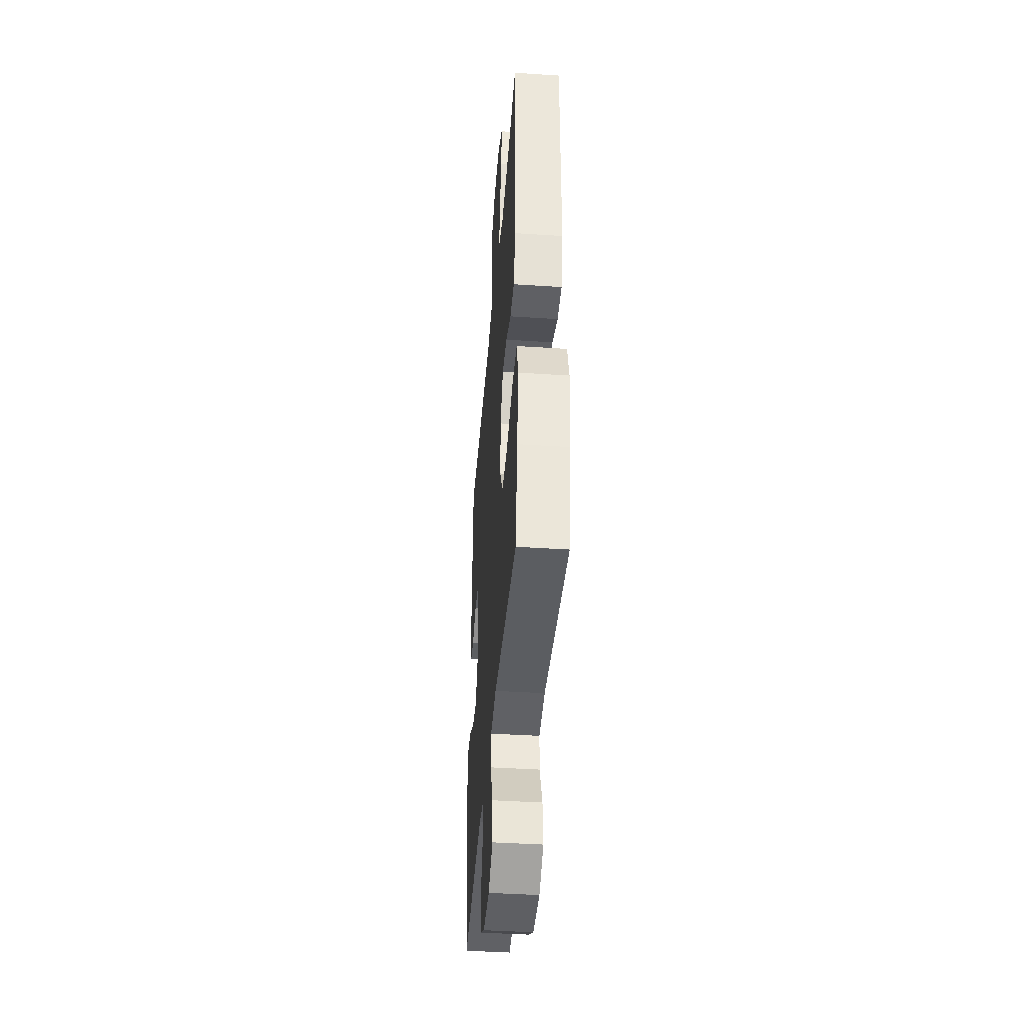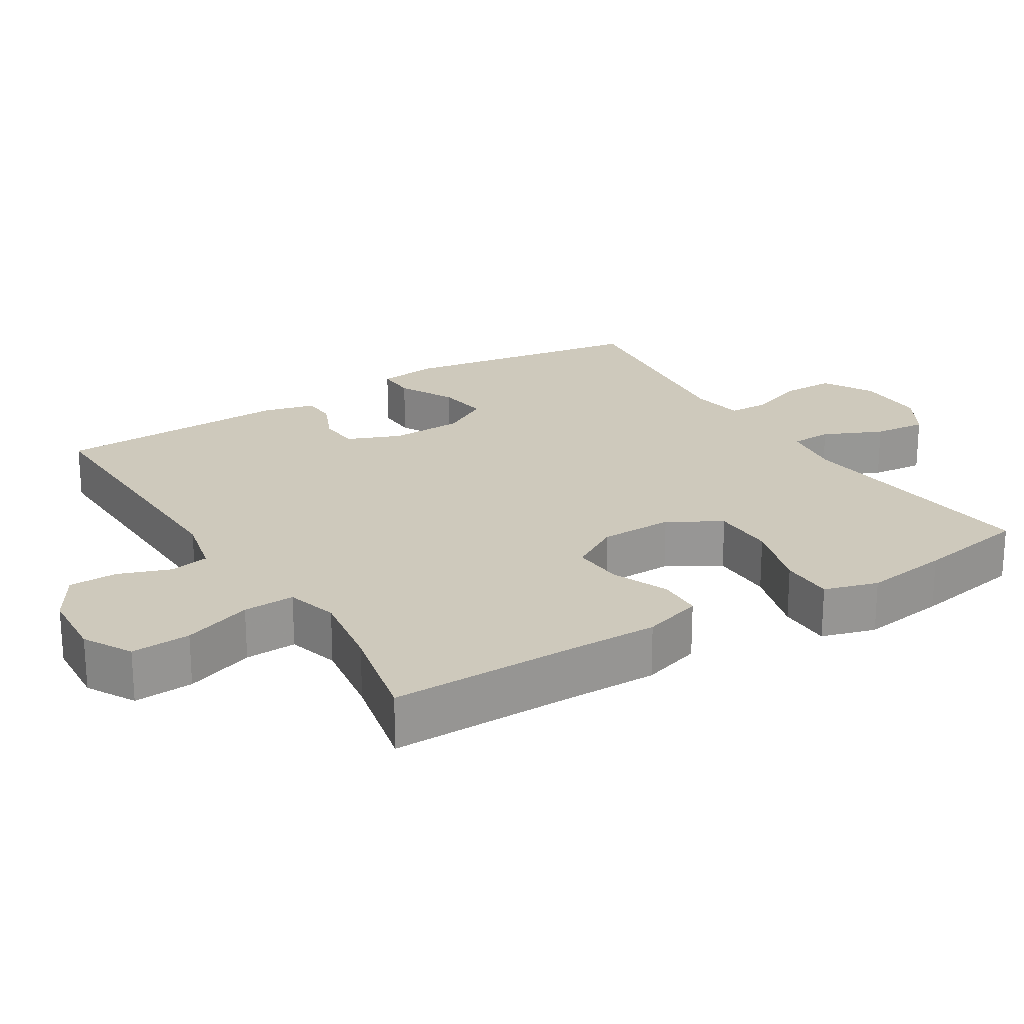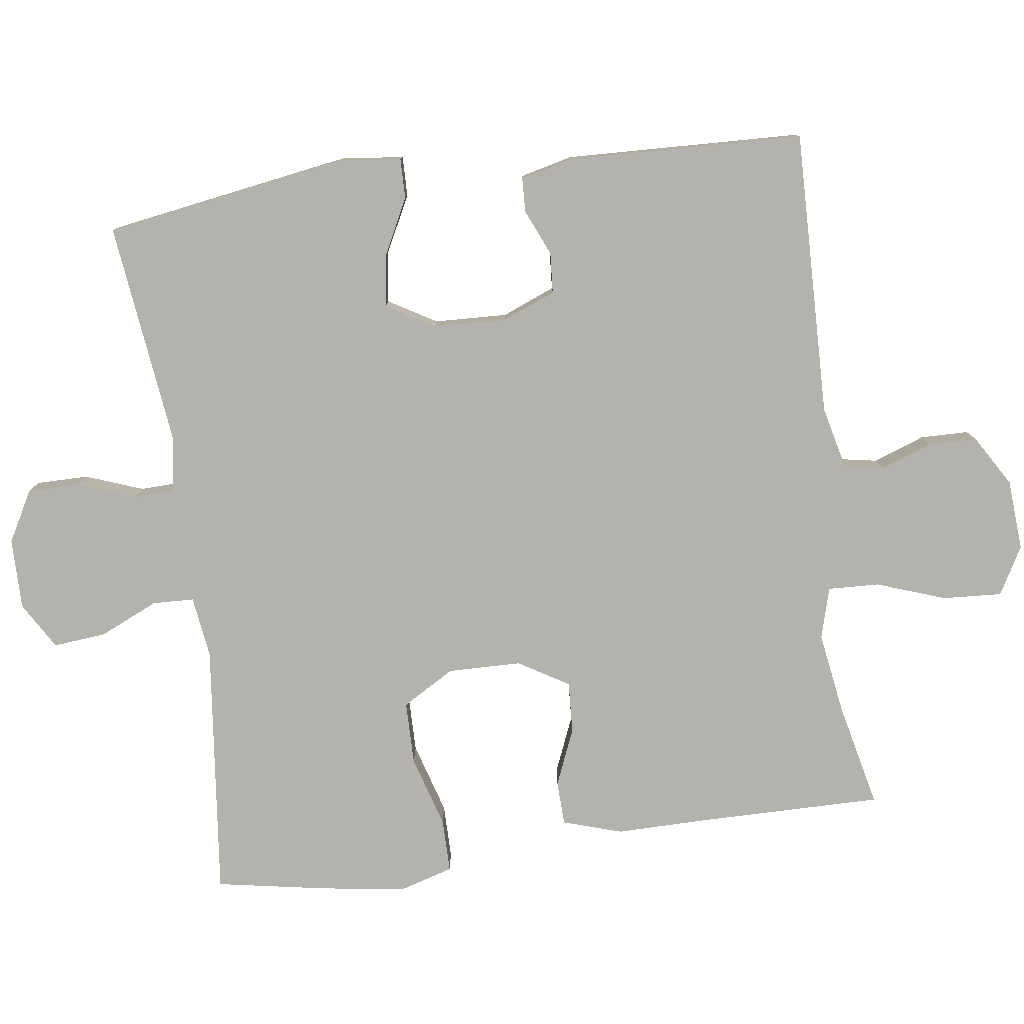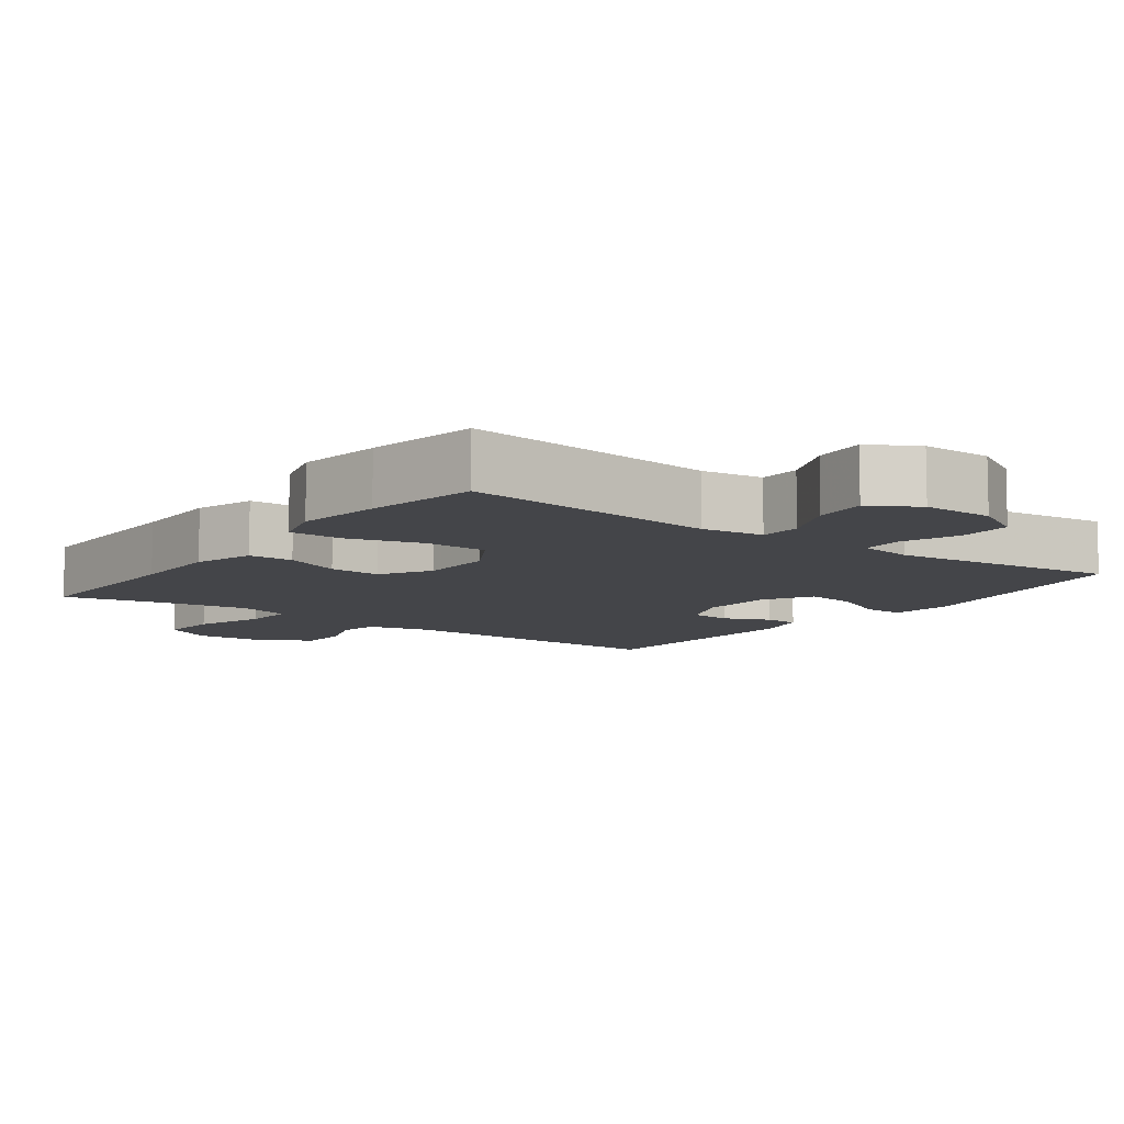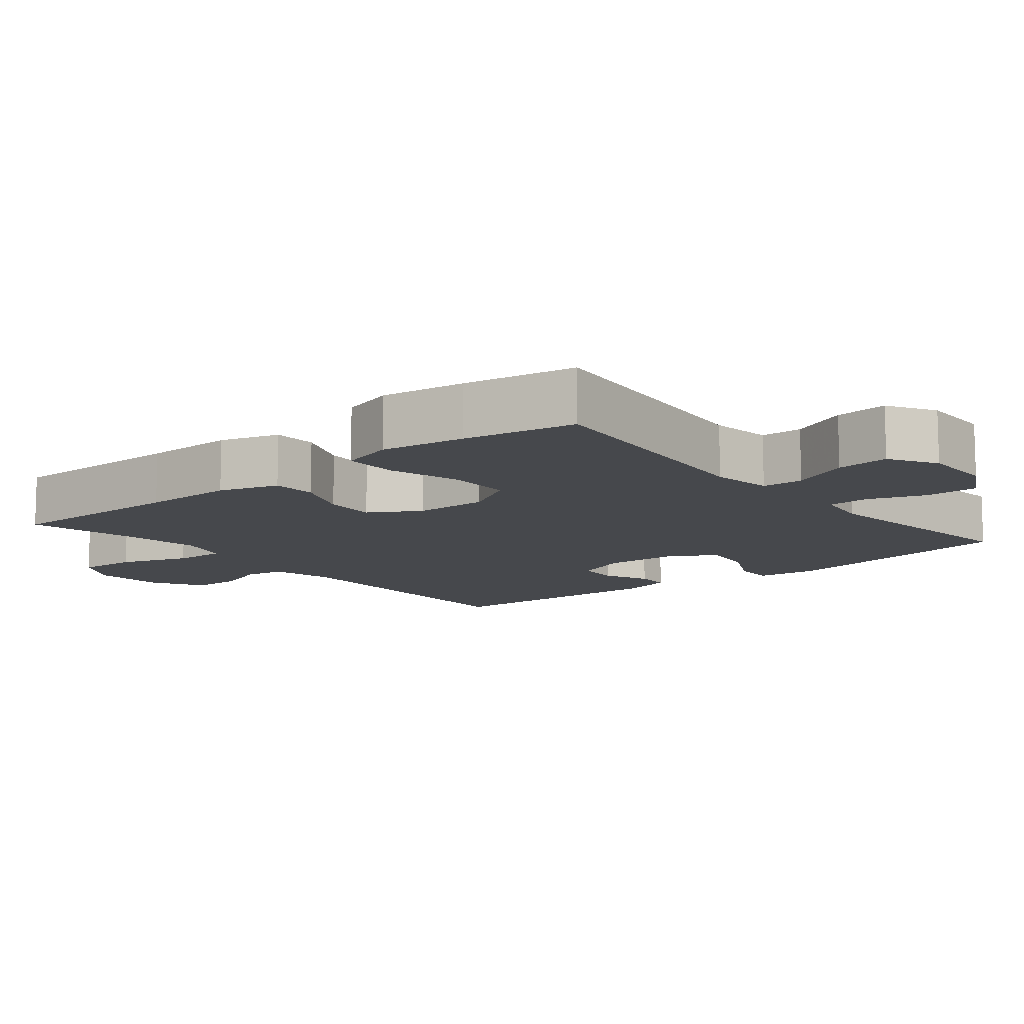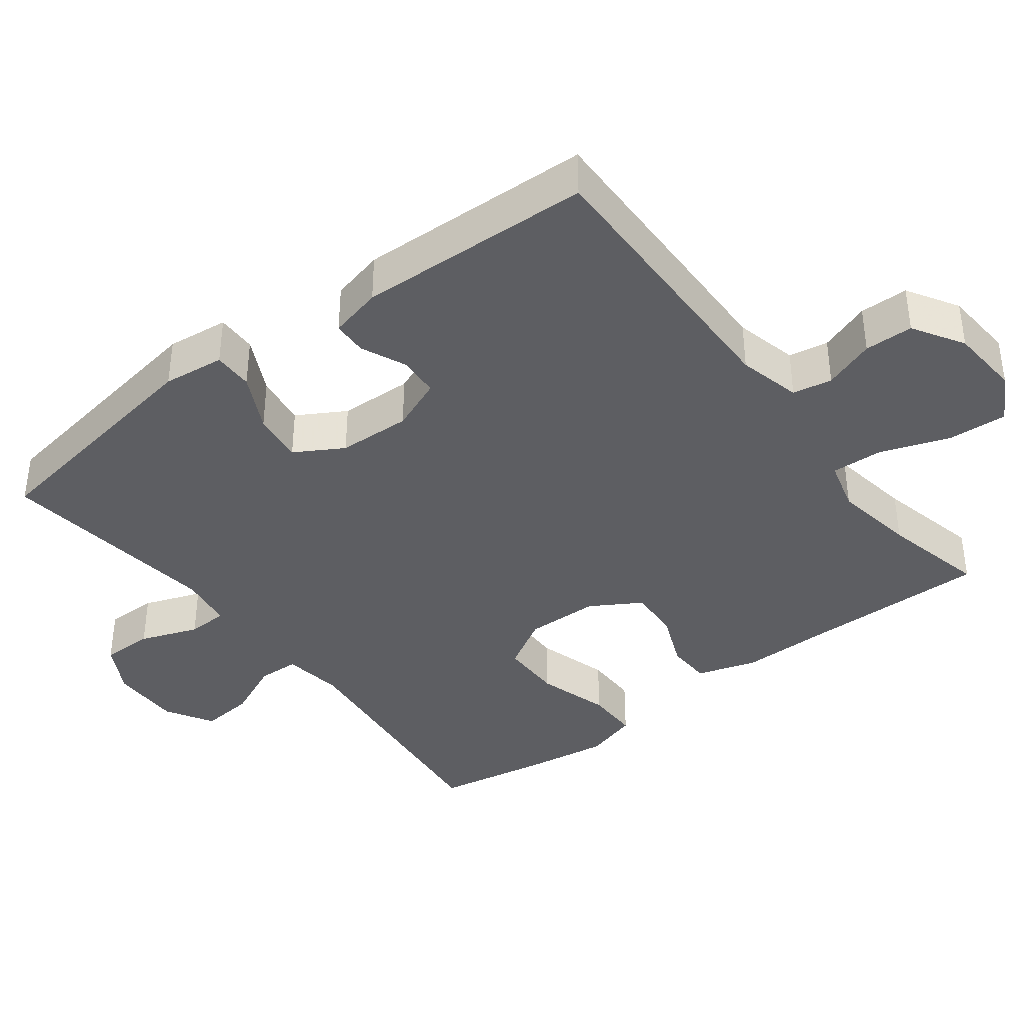
<metadata>
{"format":"obj","ext":"obj","renderer":"f3d","projection":"perspective","resolution":1024,"background":"white","views":[{"elev":-42.0,"azim":85.5,"up":"+Z"},{"elev":22.3,"azim":58.1,"up":"+Y"},{"elev":-79.5,"azim":-82.3,"up":"+Y"},{"elev":-9.0,"azim":143.5,"up":"+Y"},{"elev":-11.2,"azim":129.4,"up":"+Y"},{"elev":-38.7,"azim":-52.6,"up":"+Y"}]}
</metadata>
<code>
v -0.5 0.07 -0.5
v -0.555 0.07 -0.159
v -0.545 0.07 -0.073
v -0.489 0.07 -0.074
v -0.41 0.07 -0.114
v -0.338 0.07 -0.124
v -0.299 0.07 -0.057
v -0.295 0.07 0.045
v -0.325 0.07 0.119
v -0.382 0.07 0.123
v -0.446 0.07 0.095
v -0.494 0.07 0.097
v -0.512 0.07 0.171
v -0.5 0.07 0.5
v -0.101 0.07 0.491
v -0.013 0.07 0.512
v -0.003 0.07 0.567
v -0.029 0.07 0.639
v -0.028 0.07 0.707
v 0.043 0.07 0.75
v 0.142 0.07 0.757
v 0.209 0.07 0.72
v 0.204 0.07 0.637
v 0.17 0.07 0.541
v 0.167 0.07 0.469
v 0.239 0.07 0.449
v 0.354 0.07 0.467
v 0.5 0.07 0.5
v 0.498 0.07 0.243
v 0.499 0.07 0.114
v 0.473 0.07 0.031
v 0.411 0.07 0.029
v 0.332 0.07 0.062
v 0.26 0.07 0.066
v 0.218 0.07 -0.004
v 0.216 0.07 -0.107
v 0.259 0.07 -0.18
v 0.347 0.07 -0.181
v 0.448 0.07 -0.151
v 0.523 0.07 -0.151
v 0.545 0.07 -0.226
v 0.528 0.07 -0.344
v 0.5 0.07 -0.5
v 0.142 0.07 -0.46
v 0.056 0.07 -0.472
v 0.054 0.07 -0.53
v 0.091 0.07 -0.612
v 0.098 0.07 -0.686
v 0.032 0.07 -0.725
v -0.067 0.07 -0.724
v -0.138 0.07 -0.685
v -0.138 0.07 -0.612
v -0.108 0.07 -0.531
v -0.11 0.07 -0.474
v -0.186 0.07 -0.462
v -0.5 0 -0.5
v -0.555 0 -0.159
v -0.545 0 -0.073
v -0.489 0 -0.074
v -0.41 0 -0.114
v -0.338 0 -0.124
v -0.299 0 -0.057
v -0.295 0 0.045
v -0.325 0 0.119
v -0.382 0 0.123
v -0.446 0 0.095
v -0.494 0 0.097
v -0.512 0 0.171
v -0.5 0 0.5
v -0.101 0 0.491
v -0.013 0 0.512
v -0.003 0 0.567
v -0.029 0 0.639
v -0.028 0 0.707
v 0.043 0 0.75
v 0.142 0 0.757
v 0.209 0 0.72
v 0.204 0 0.637
v 0.17 0 0.541
v 0.167 0 0.469
v 0.239 0 0.449
v 0.354 0 0.467
v 0.5 0 0.5
v 0.498 0 0.243
v 0.499 0 0.114
v 0.473 0 0.031
v 0.411 0 0.029
v 0.332 0 0.062
v 0.26 0 0.066
v 0.218 0 -0.004
v 0.216 0 -0.107
v 0.259 0 -0.18
v 0.347 0 -0.181
v 0.448 0 -0.151
v 0.523 0 -0.151
v 0.545 0 -0.226
v 0.528 0 -0.344
v 0.5 0 -0.5
v 0.142 0 -0.46
v 0.056 0 -0.472
v 0.054 0 -0.53
v 0.091 0 -0.612
v 0.098 0 -0.686
v 0.032 0 -0.725
v -0.067 0 -0.724
v -0.138 0 -0.685
v -0.138 0 -0.612
v -0.108 0 -0.531
v -0.11 0 -0.474
v -0.186 0 -0.462
f 51 52 53
f 50 51 53
f 49 50 53
f 48 49 53
f 47 48 53
f 46 47 53
f 45 46 53 54
f 44 45 54 55
f 42 43 44
f 41 42 44
f 40 41 44
f 39 40 44
f 38 39 44
f 37 38 44 55
f 31 32 33
f 30 31 33
f 29 30 33
f 29 33 34
f 28 29 34
f 27 28 34
f 26 27 34 35
f 22 23 24
f 21 22 24
f 20 21 24
f 19 20 24
f 18 19 24
f 17 18 24
f 16 17 24 25
f 25 26 35
f 16 25 35
f 15 16 35
f 13 14 15
f 12 13 15
f 11 12 15
f 10 11 15
f 3 4 5
f 2 3 5
f 1 2 5
f 55 1 5
f 55 5 6
f 55 6 7
f 37 55 7
f 36 37 7
f 35 36 7 8
f 15 35 8 9
f 9 10 15
f 108 107 106
f 108 106 105
f 108 105 104
f 108 104 103
f 108 103 102
f 108 102 101
f 109 108 101 100
f 110 109 100 99
f 99 98 97
f 99 97 96
f 99 96 95
f 99 95 94
f 99 94 93
f 110 99 93 92
f 88 87 86
f 88 86 85
f 88 85 84
f 89 88 84
f 89 84 83
f 89 83 82
f 90 89 82 81
f 79 78 77
f 79 77 76
f 79 76 75
f 79 75 74
f 79 74 73
f 79 73 72
f 80 79 72 71
f 90 81 80
f 90 80 71
f 90 71 70
f 70 69 68
f 70 68 67
f 70 67 66
f 70 66 65
f 60 59 58
f 60 58 57
f 60 57 56
f 60 56 110
f 61 60 110
f 62 61 110
f 62 110 92
f 62 92 91
f 63 62 91 90
f 64 63 90 70
f 70 65 64
f 1 56 57 2
f 2 57 58 3
f 3 58 59 4
f 4 59 60 5
f 5 60 61 6
f 6 61 62 7
f 7 62 63 8
f 8 63 64 9
f 9 64 65 10
f 10 65 66 11
f 11 66 67 12
f 12 67 68 13
f 13 68 69 14
f 14 69 70 15
f 15 70 71 16
f 16 71 72 17
f 17 72 73 18
f 18 73 74 19
f 19 74 75 20
f 20 75 76 21
f 21 76 77 22
f 22 77 78 23
f 23 78 79 24
f 24 79 80 25
f 25 80 81 26
f 26 81 82 27
f 27 82 83 28
f 28 83 84 29
f 29 84 85 30
f 30 85 86 31
f 31 86 87 32
f 32 87 88 33
f 33 88 89 34
f 34 89 90 35
f 35 90 91 36
f 36 91 92 37
f 37 92 93 38
f 38 93 94 39
f 39 94 95 40
f 40 95 96 41
f 41 96 97 42
f 42 97 98 43
f 43 98 99 44
f 44 99 100 45
f 45 100 101 46
f 46 101 102 47
f 47 102 103 48
f 48 103 104 49
f 49 104 105 50
f 50 105 106 51
f 51 106 107 52
f 52 107 108 53
f 53 108 109 54
f 54 109 110 55
f 55 110 56 1

</code>
